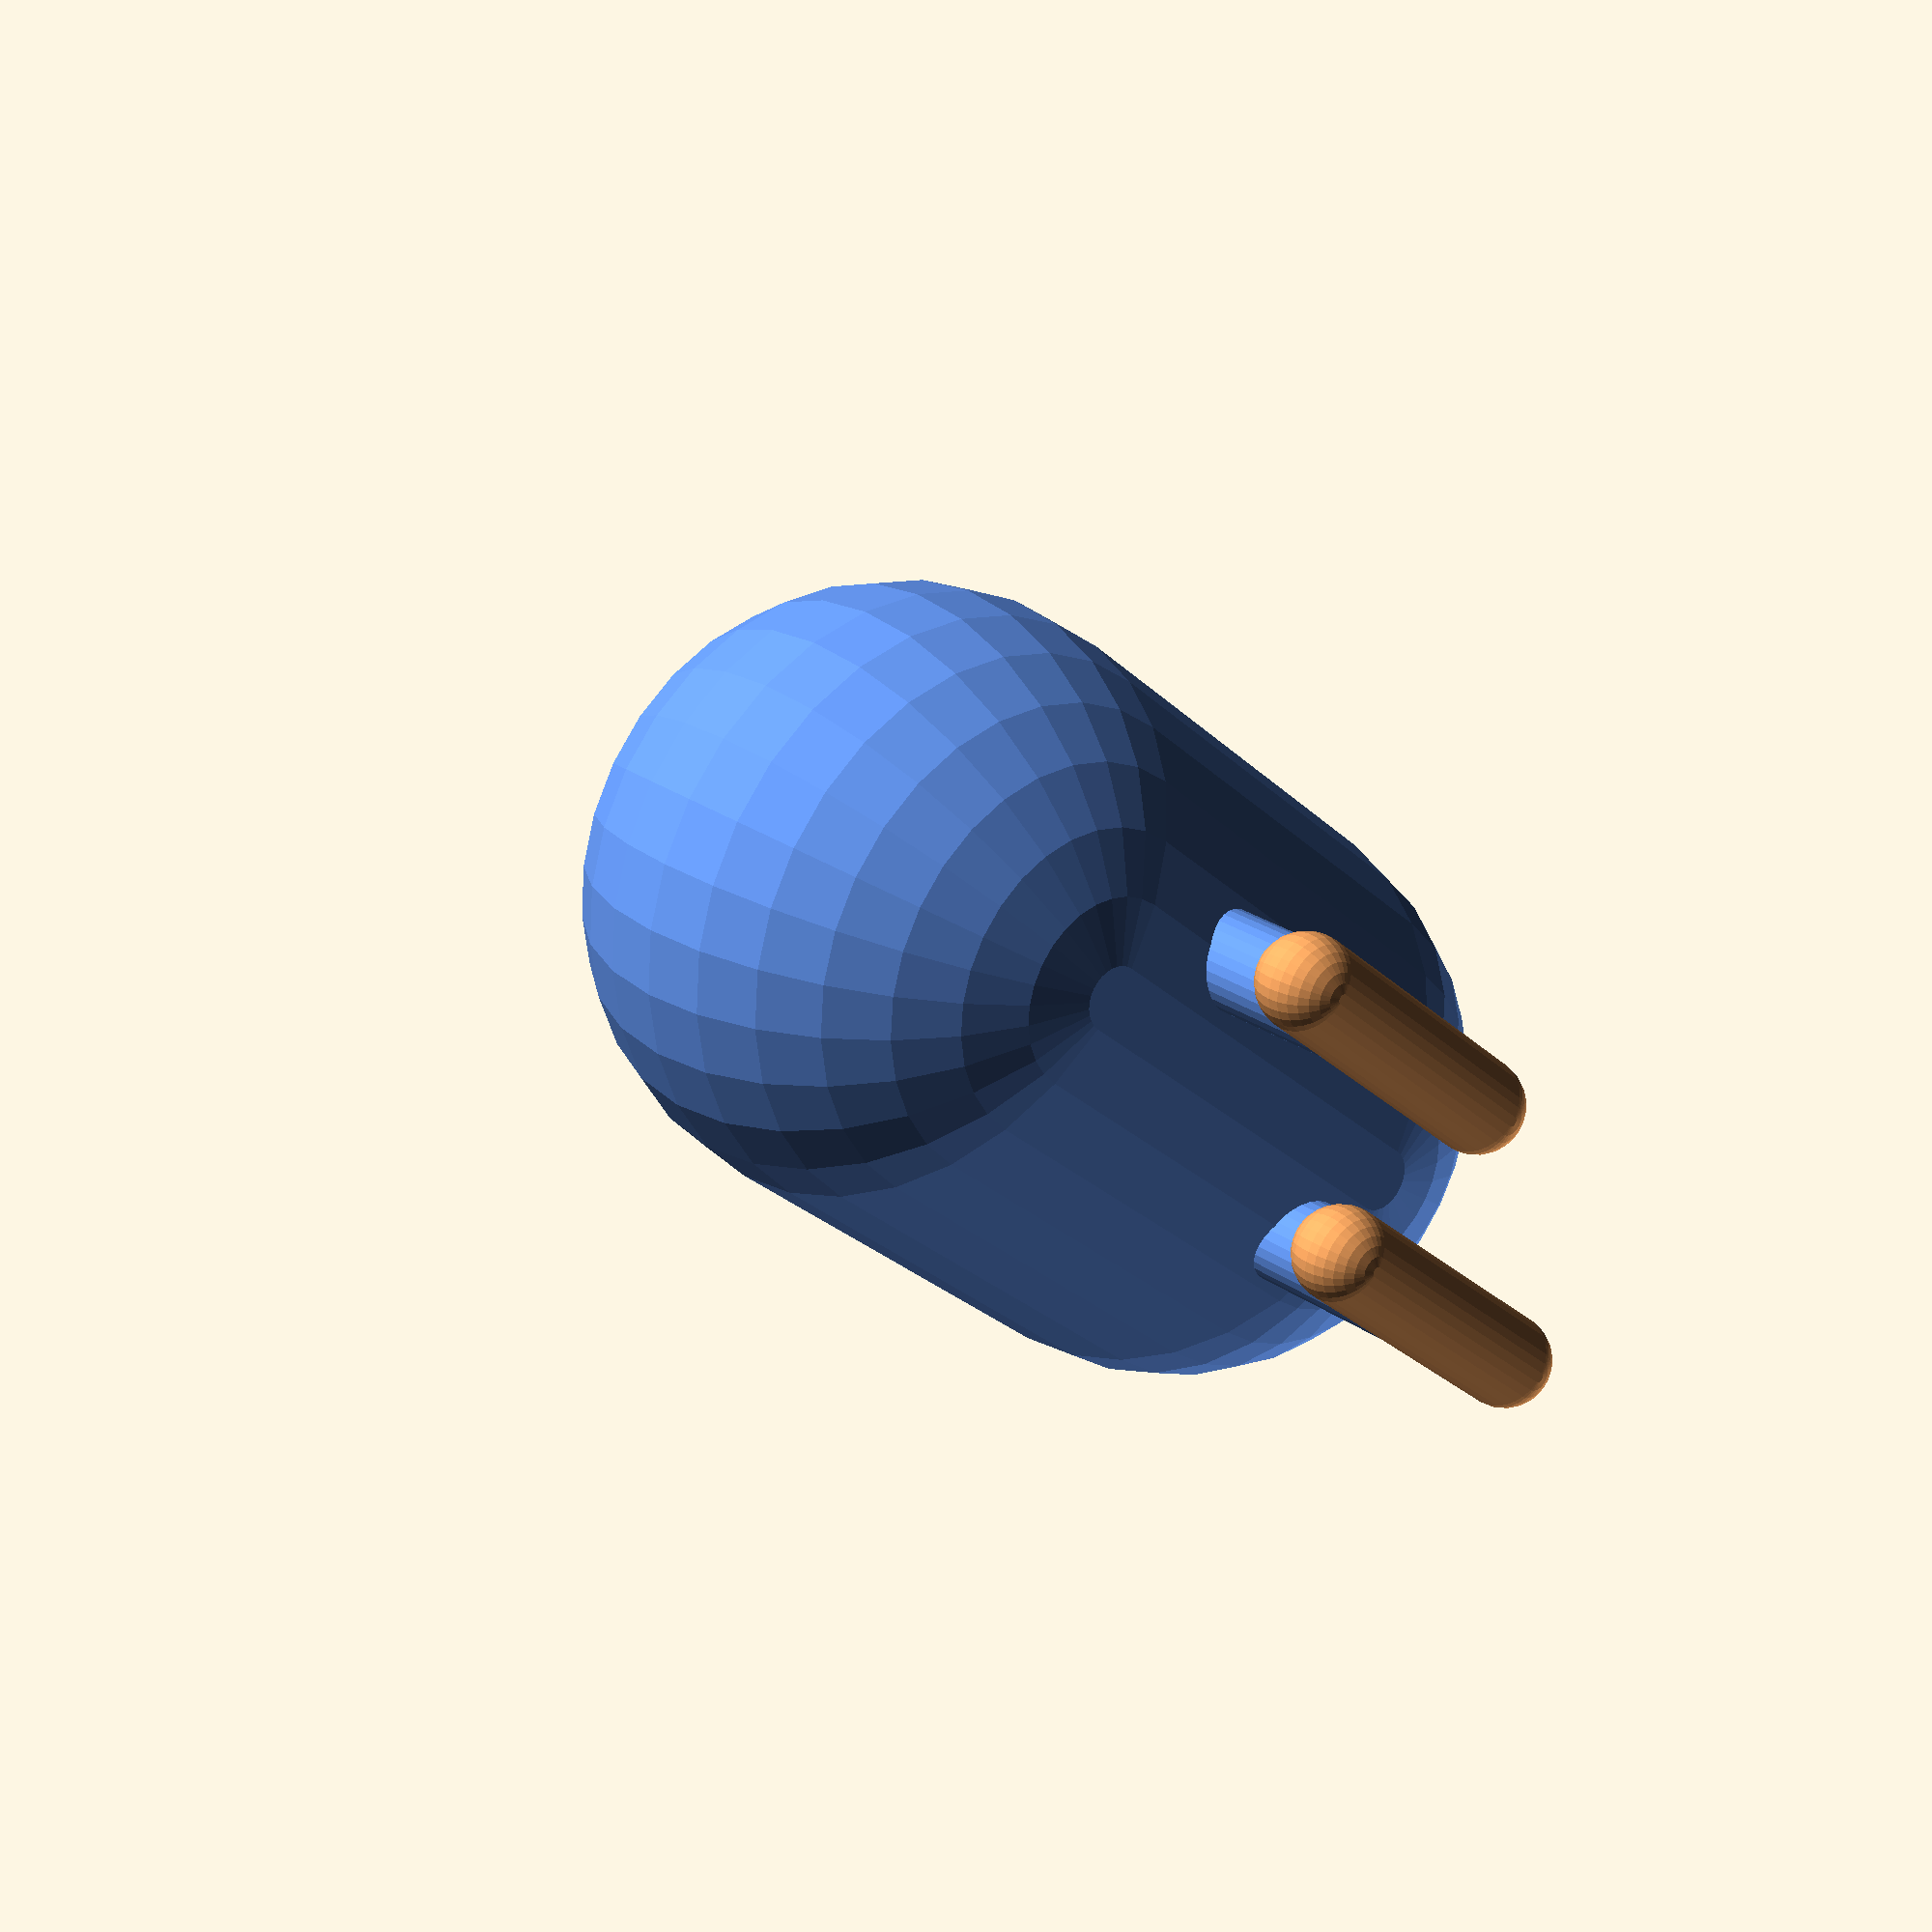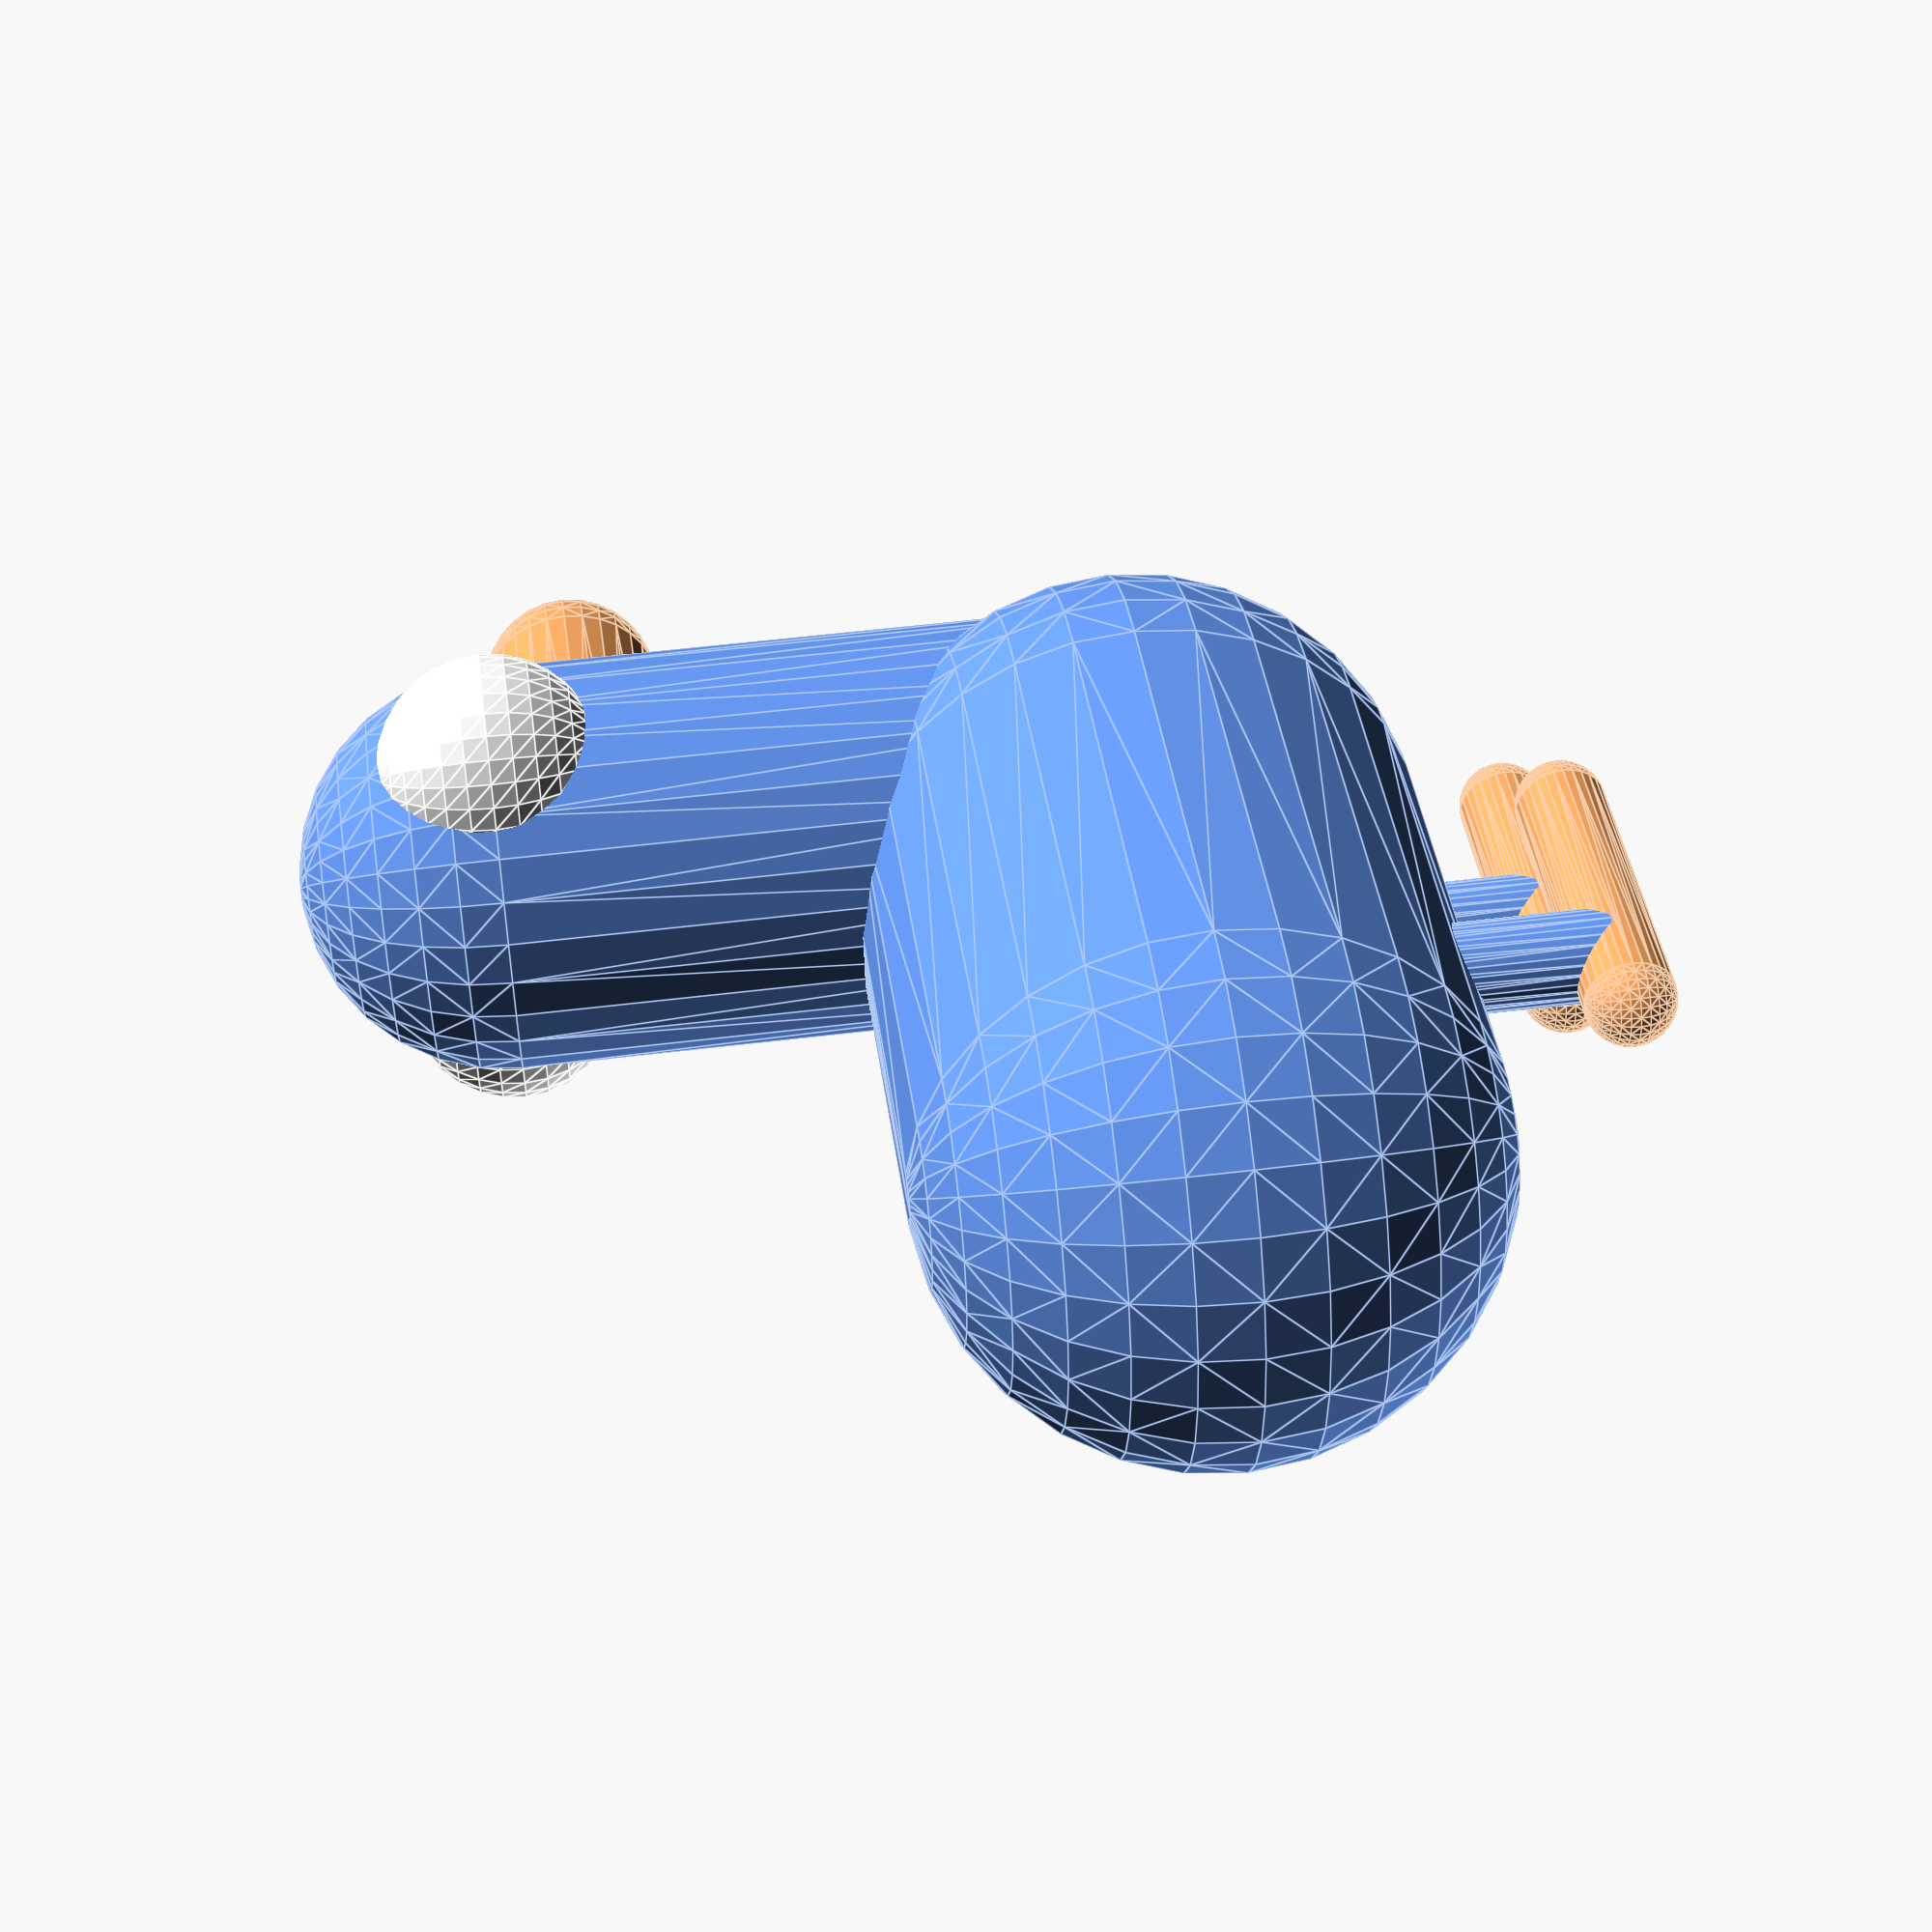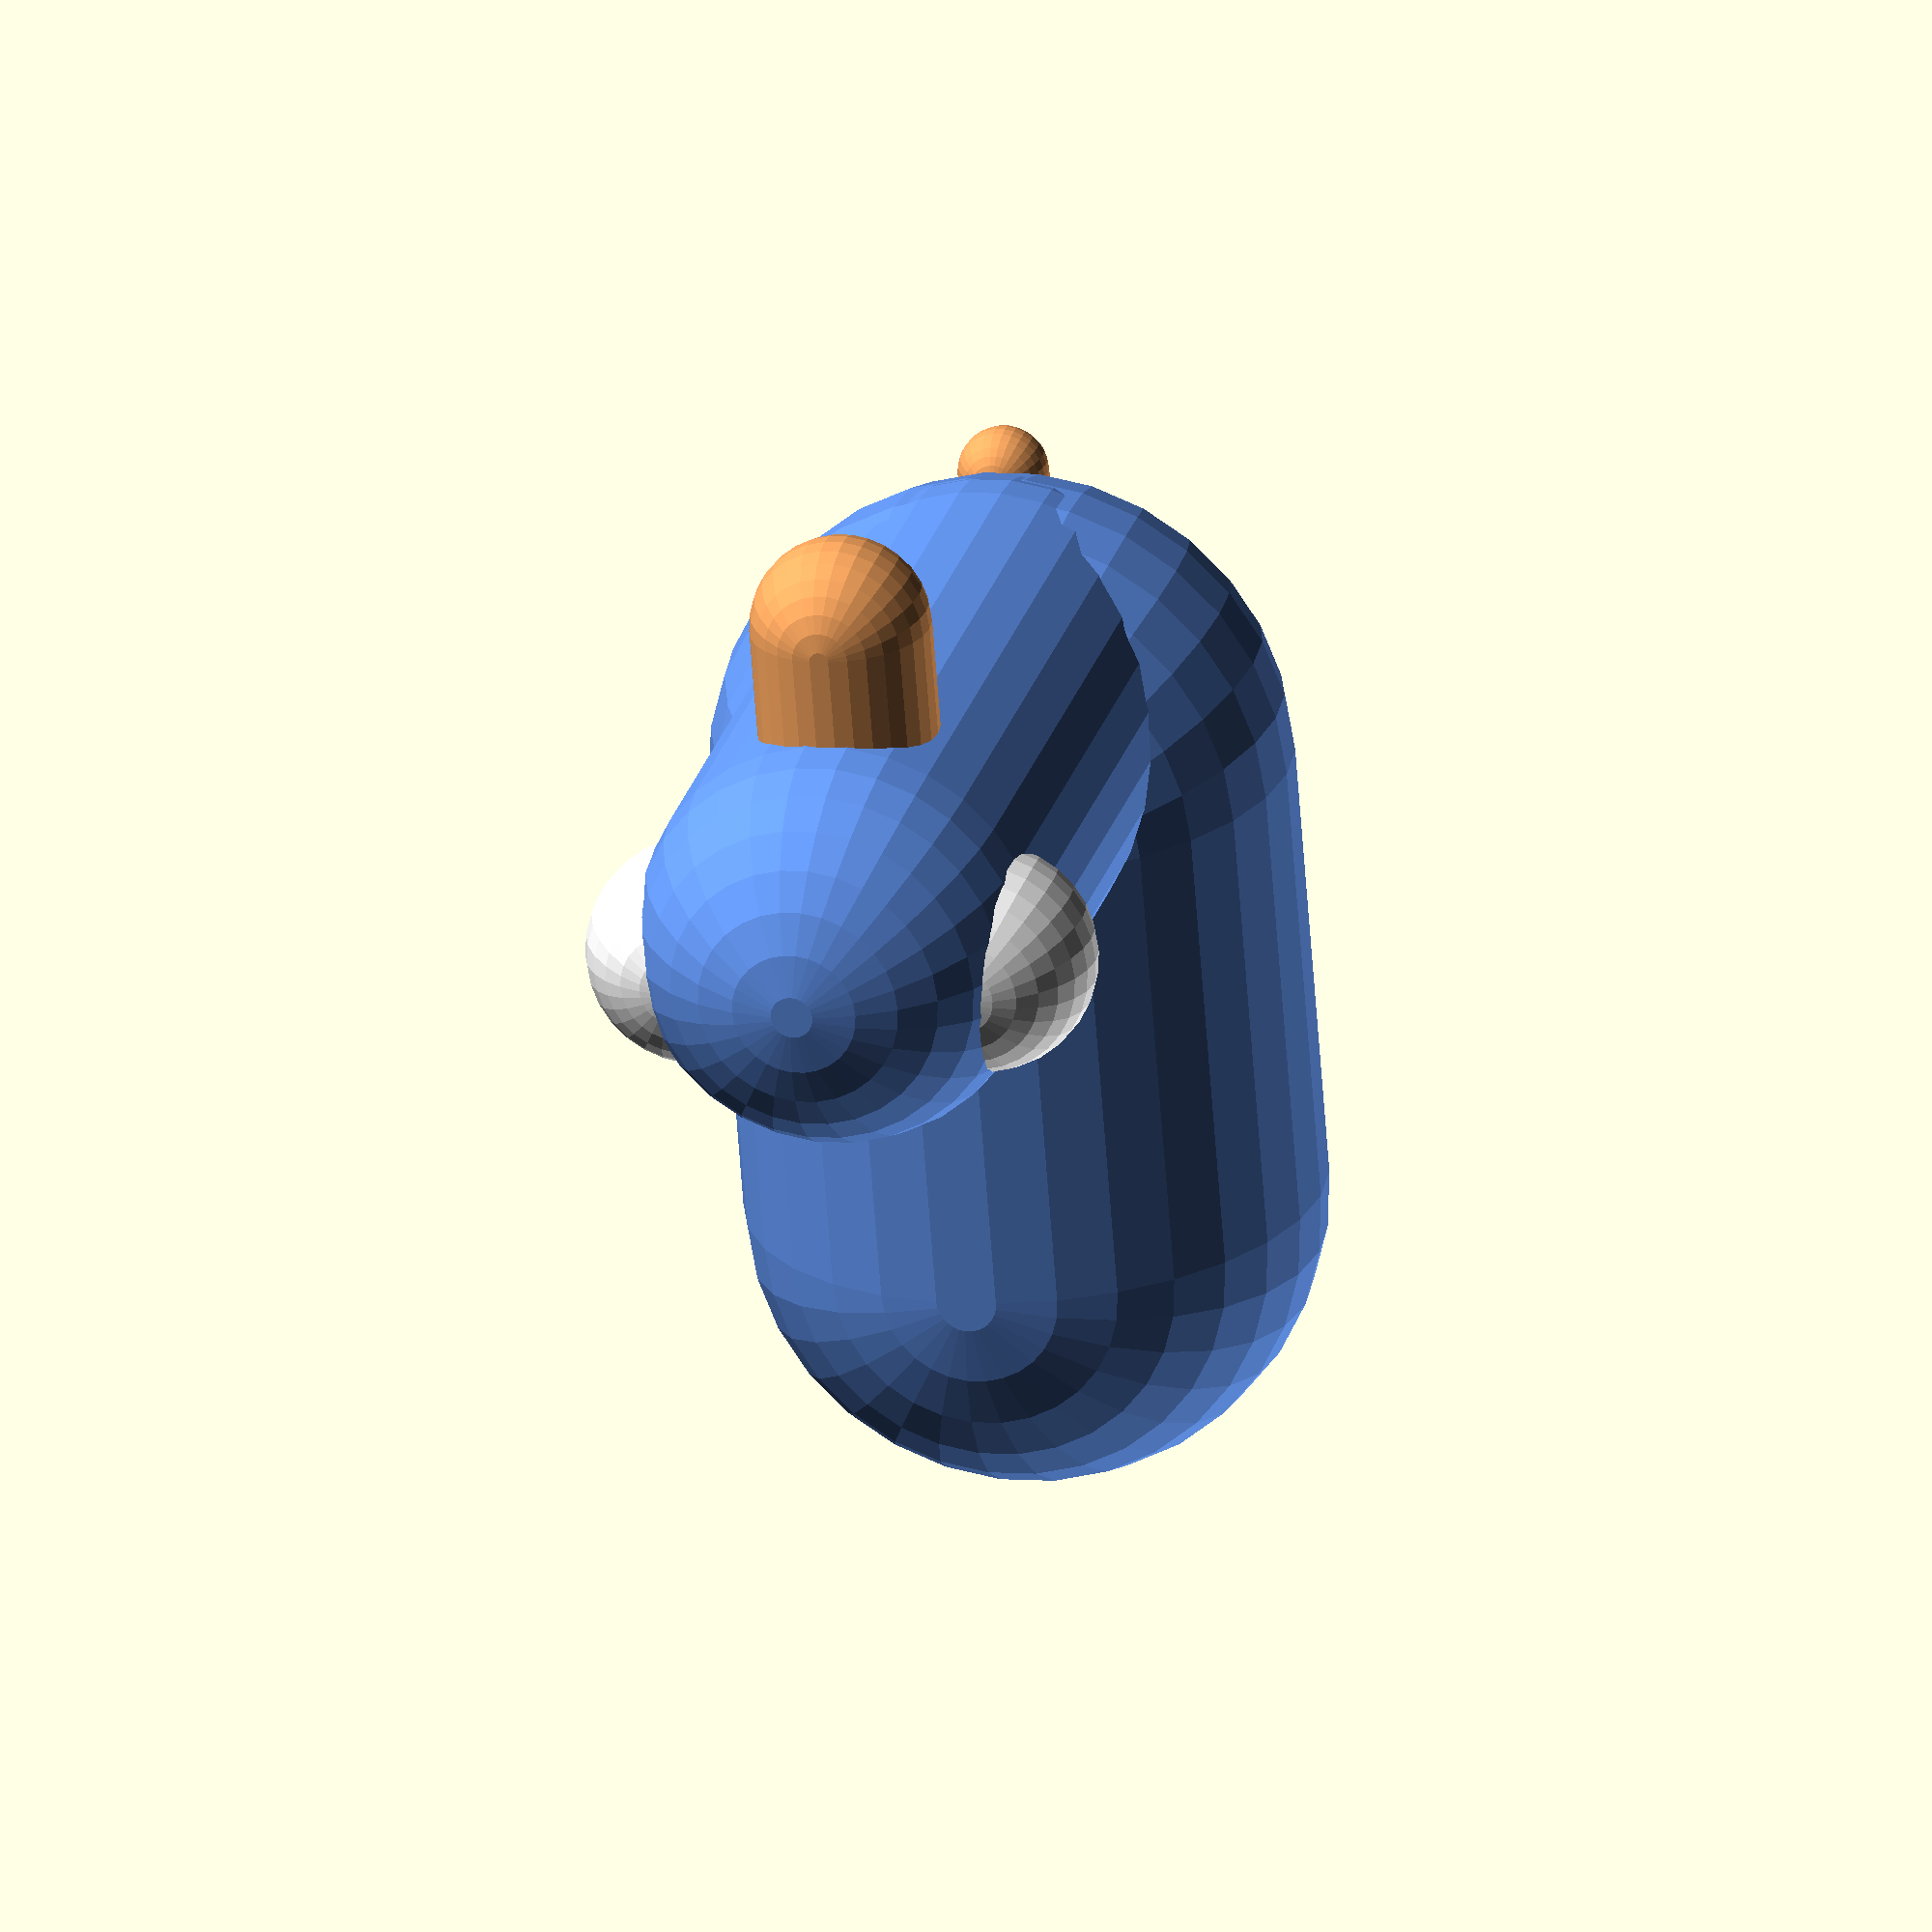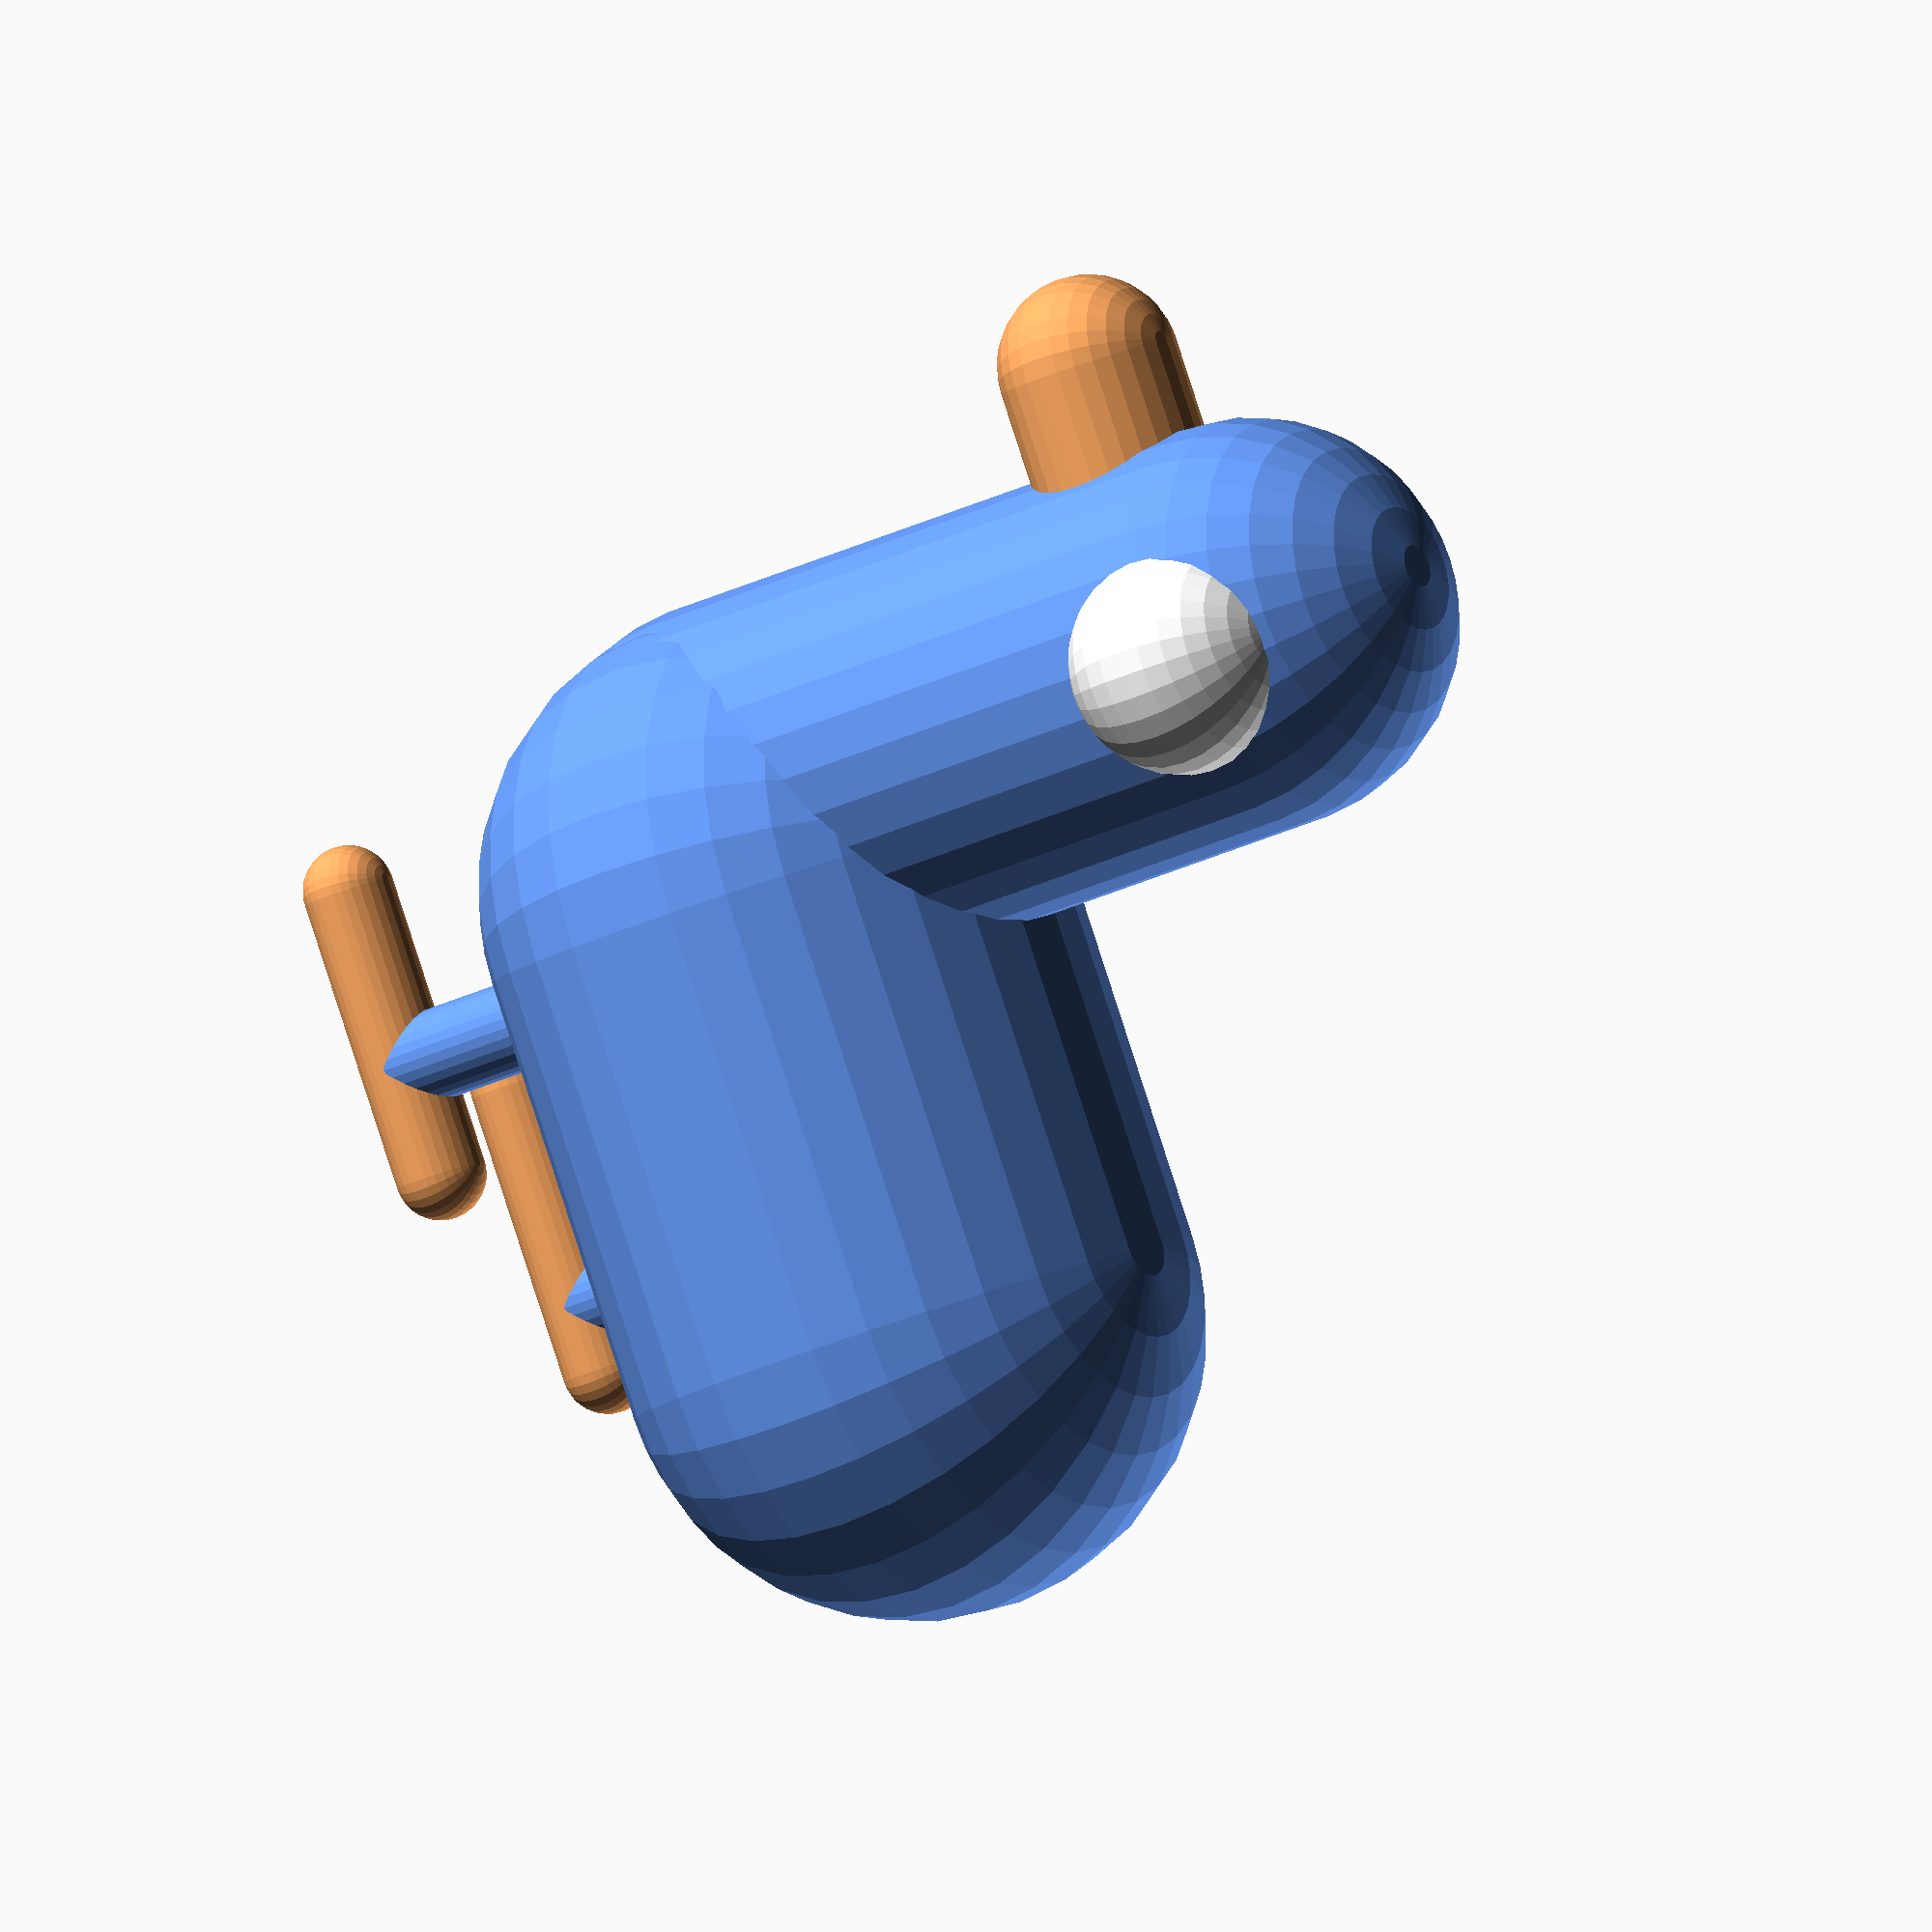
<openscad>

color ("CornflowerBlue") {
    // head
    hull () {
        sphere (45);
        translate([0,0,140]) sphere (45);
    };
    // body
    translate([0,20,0])
     hull () {
        sphere (64);
        translate([0,100,0]) sphere (64);
    };
    // leg front
    translate ([20,30,0])
    hull () {
        sphere (10);
        translate([0,0,-90]) sphere (10);
    };
    // leg back
    translate ([-20,90,0])
    hull () {
        sphere (10);
        translate([0,0,-90]) sphere (10);
    };
};
color ("white") {
    // eye l
    translate([32,4,140])
    sphere(25);
    // eye r
    translate([-32,4,140])
    sphere(25);
};
color ("sandybrown"){
    // peak
    translate([0,0,120])
    hull(){
        sphere(20);
        translate ([0,-65,0]) sphere(20);
    }; 
    // paw l 
    translate([20,-10,-91])
    hull(){
        sphere(10);
        translate ([0,65,0]) sphere(10);
    };
    // paw r 
    translate([-20,40,-91])
    hull(){
        sphere(10);
        translate ([0,65,0]) sphere(10);
    };
};
</openscad>
<views>
elev=335.4 azim=49.7 roll=139.0 proj=p view=wireframe
elev=128.8 azim=259.6 roll=97.7 proj=p view=edges
elev=335.9 azim=175.6 roll=13.9 proj=o view=solid
elev=207.6 azim=329.4 roll=232.6 proj=o view=wireframe
</views>
